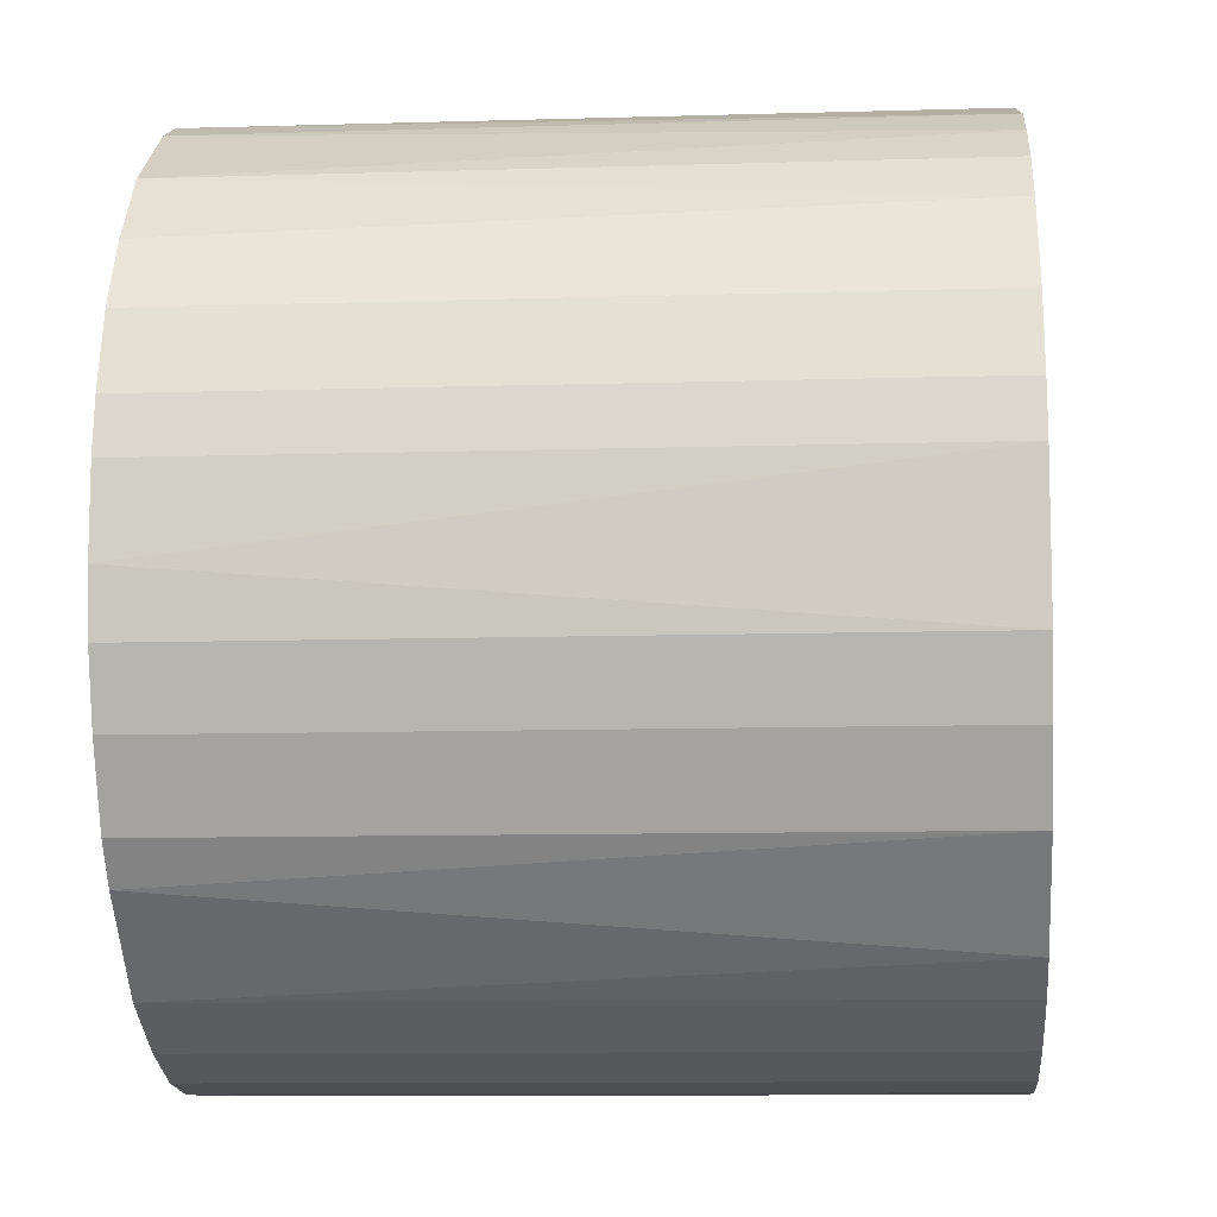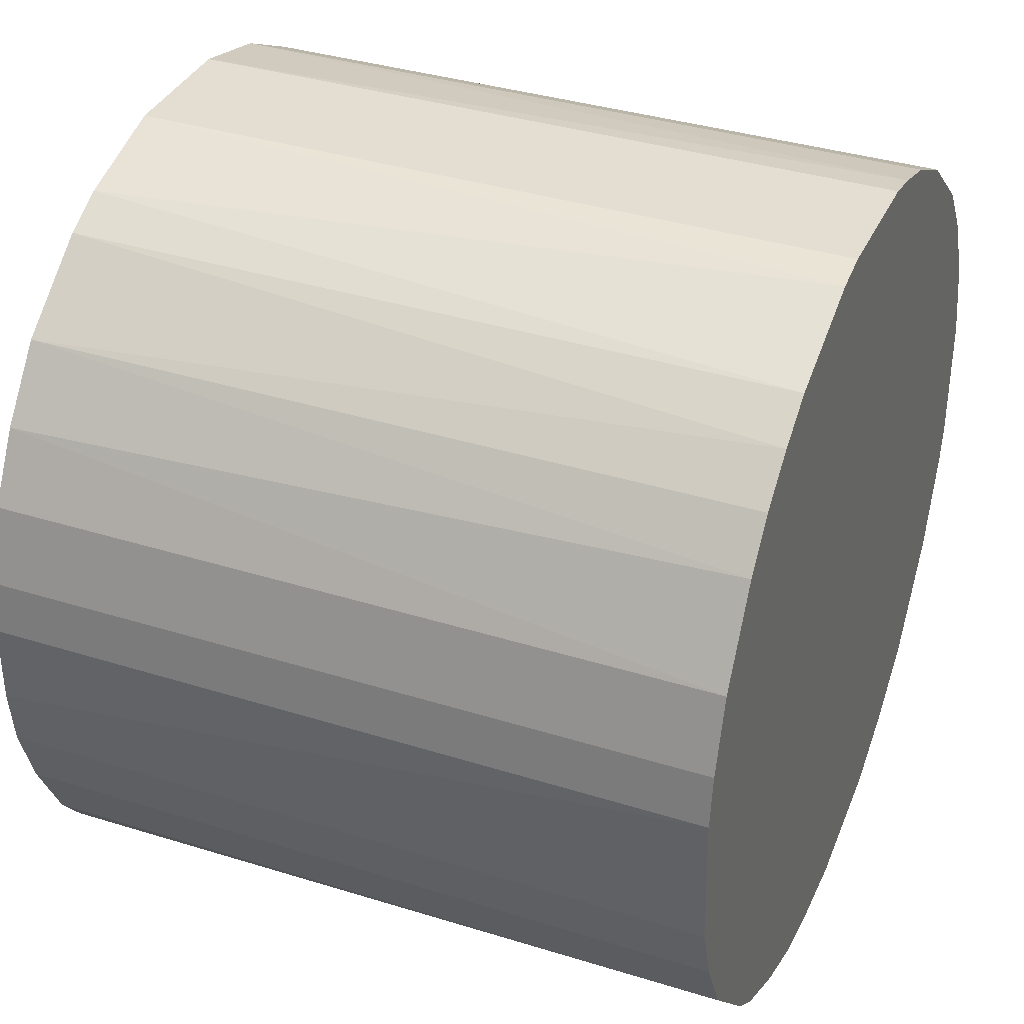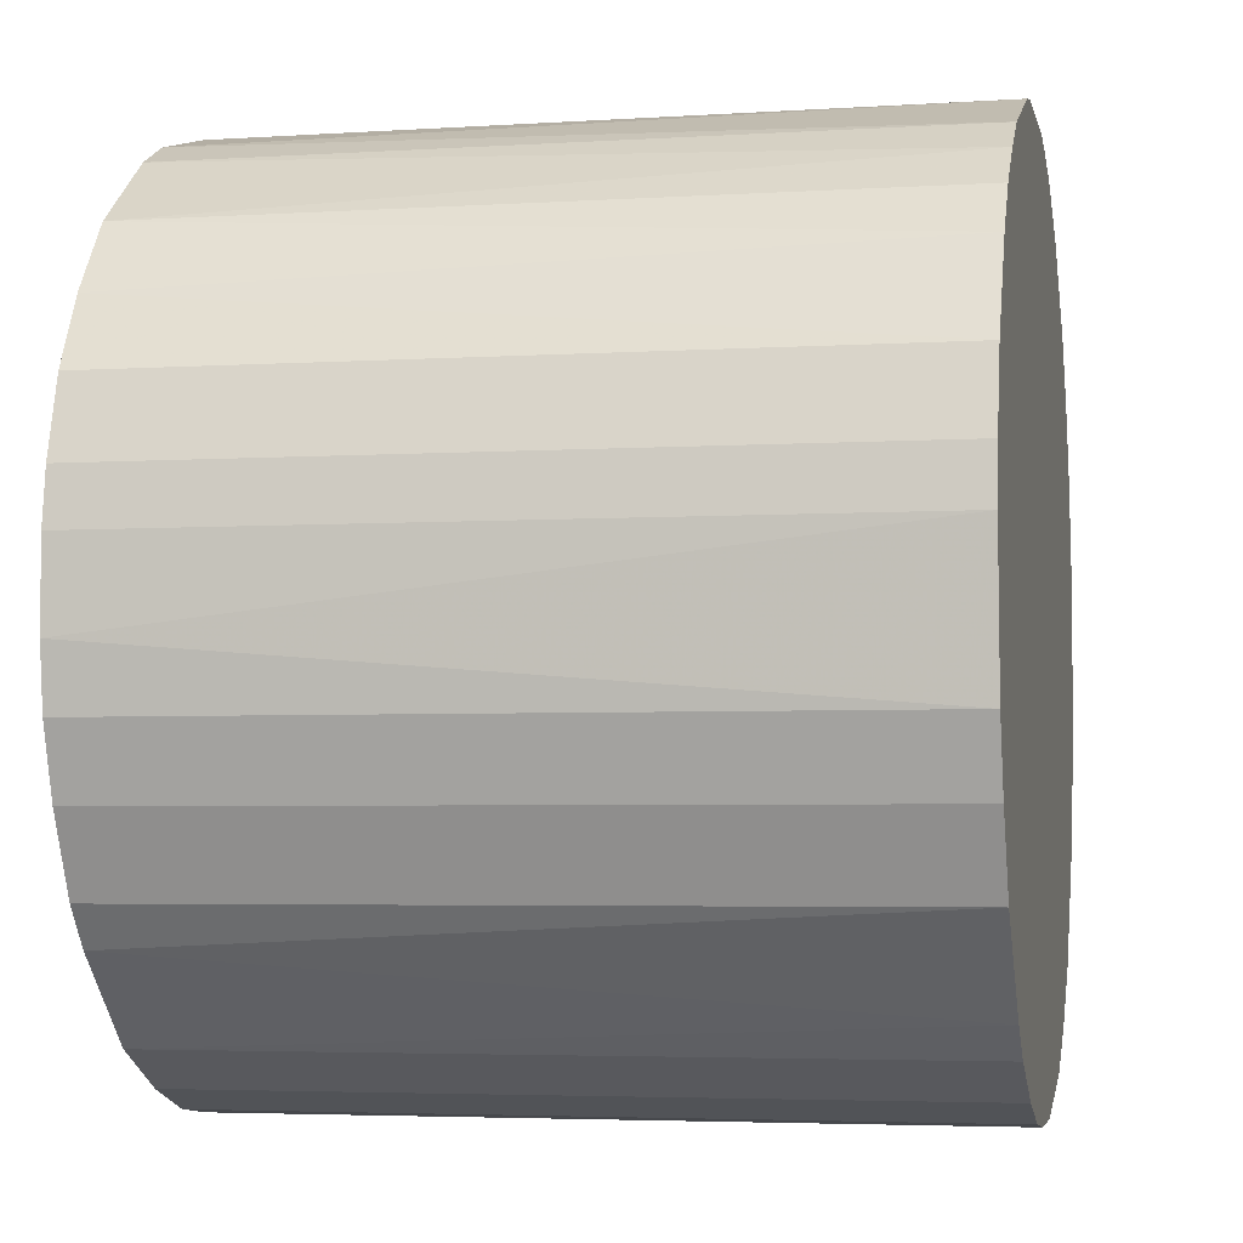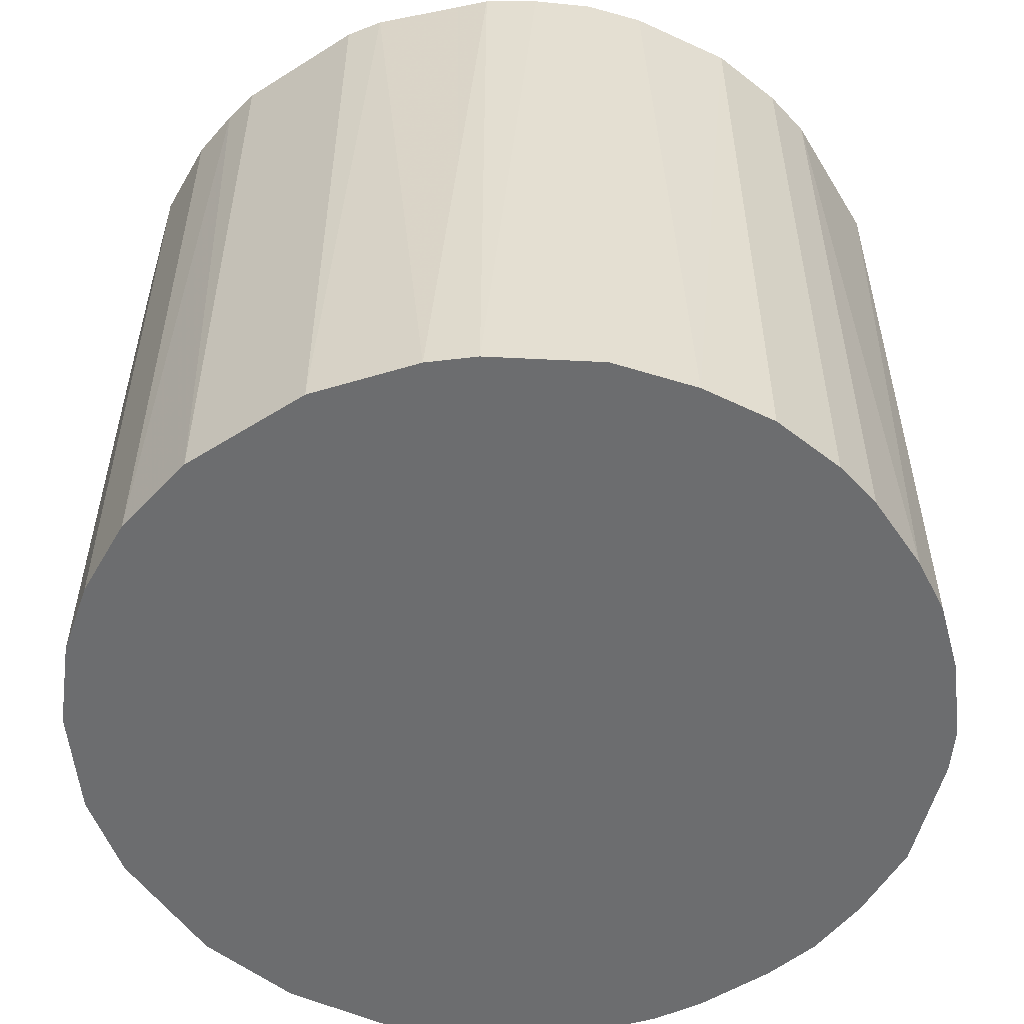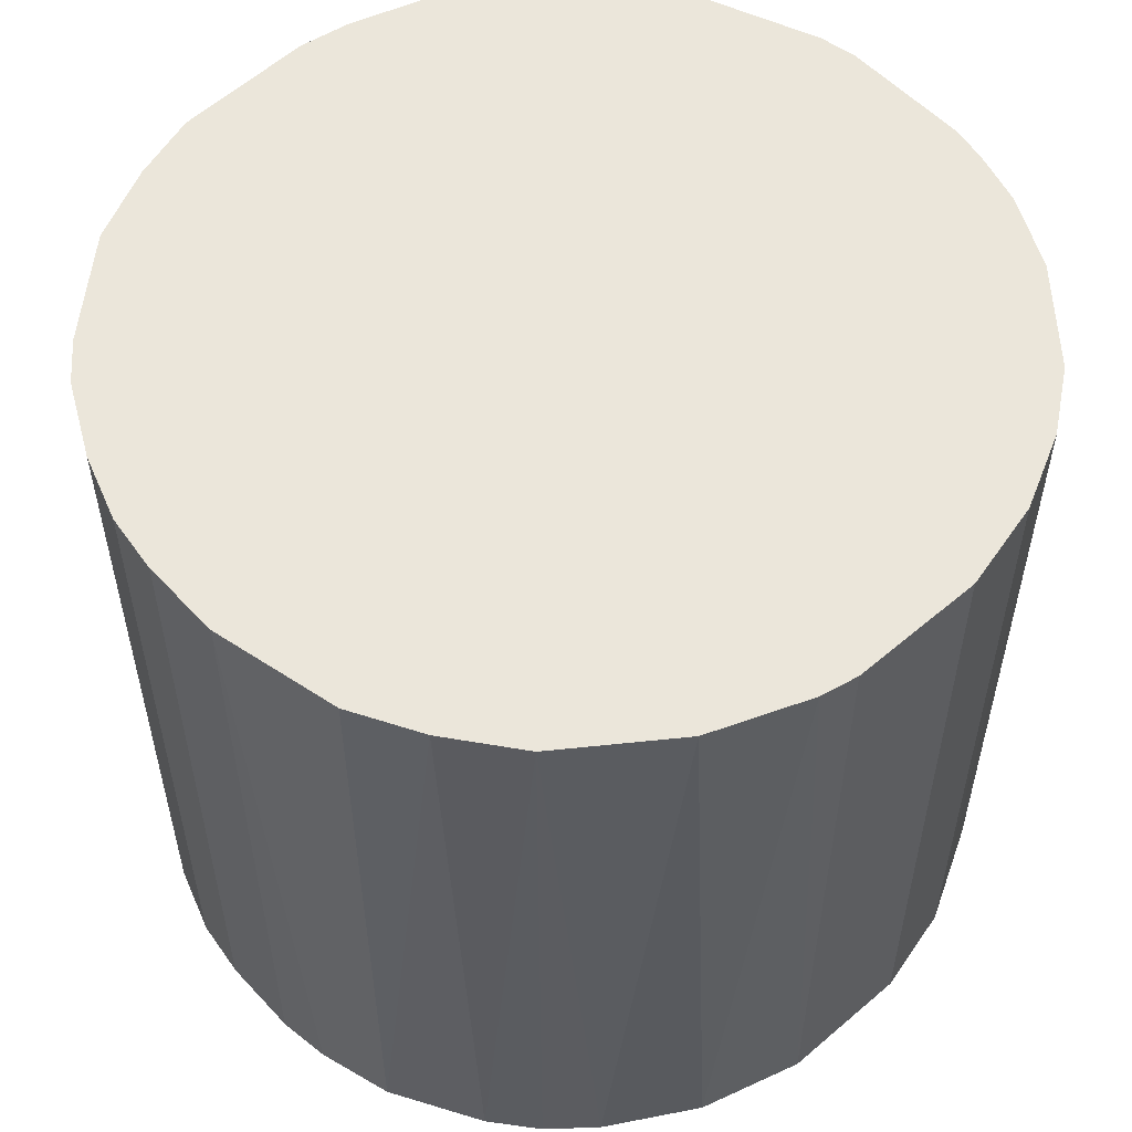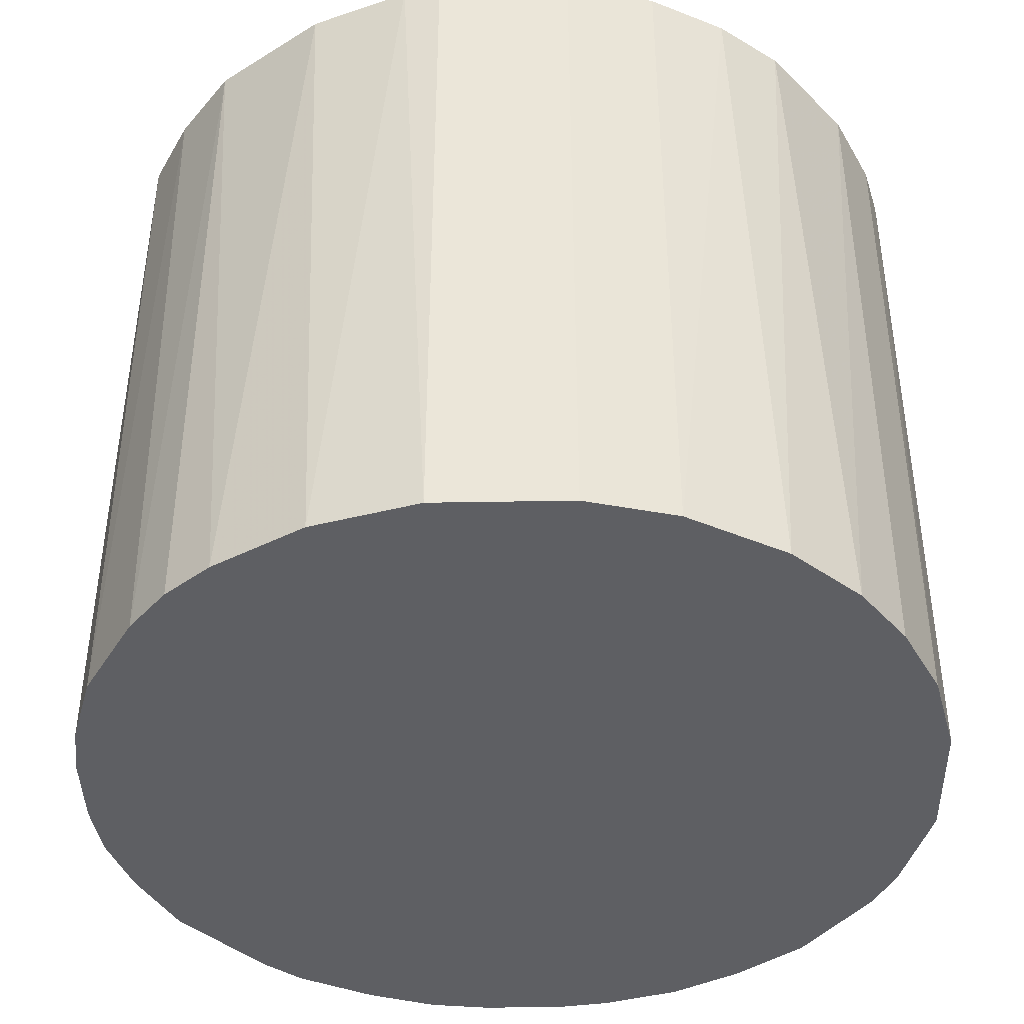
<metadata>
{"format":"obj","ext":"obj","renderer":"f3d","projection":"perspective","resolution":1024,"background":"white","views":[{"elev":-10.3,"azim":-85.5,"up":"+Y"},{"elev":36.1,"azim":-67.6,"up":"+Y"},{"elev":-4.1,"azim":-78.3,"up":"+Y"},{"elev":-53.9,"azim":-146.2,"up":"+Z"},{"elev":54.9,"azim":48.1,"up":"+Z"},{"elev":-41.3,"azim":91.2,"up":"+Z"}]}
</metadata>
<code>
o convex_0
v -0.001513 -0.01676 -0.01422
v 0.002591 0.01667 0.01422
v 0.004058 0.01638 0.01422
v -0.003856 -0.01647 0.01422
v -0.01647 0.003763 -0.01422
v 0.01667 0.002591 -0.01422
v 0.01491 -0.007964 0.01422
v -0.01647 -0.003856 0.01422
v 0.002591 0.01667 -0.01422
v -0.01207 0.01197 0.01422
v -0.01295 -0.0109 -0.01422
v 0.01432 0.009042 0.01422
v 0.01022 -0.01353 -0.01422
v -0.00855 0.01462 -0.01422
v 0.006699 -0.01559 0.01422
v 0.01139 0.01256 -0.01422
v -0.00943 -0.01412 0.01422
v 0.0155 -0.006789 -0.01422
v 0.01667 -0.002685 0.01422
v -0.004151 0.01638 0.01422
v -0.01647 0.003763 0.01422
v -0.01647 -0.003856 -0.01422
v -0.01412 0.009337 -0.01422
v -0.006497 -0.01559 -0.01422
v -0.01412 -0.00943 0.01422
v 0.009042 0.01432 0.01422
v 0.003763 -0.01647 -0.01422
v 0.01198 -0.01207 0.01422
v -0.002685 0.01667 -0.01422
v 0.01667 0.002591 0.01422
v 0.01579 0.00611 -0.01422
v 0.001711 -0.01676 0.01422
v 0.00611 0.01579 -0.01422
v -0.01559 0.006695 0.01422
v 0.01344 -0.01031 -0.01422
v 0.01667 -0.002685 -0.01422
v -0.00855 0.01462 0.01422
v -0.01676 0.001711 0.01422
v -0.01559 -0.006497 -0.01422
v -0.00943 -0.01412 -0.01422
v -0.01207 0.01197 -0.01422
v 0.01374 0.009923 -0.01422
v 0.01256 0.01139 0.01422
v -0.01676 -0.001513 -0.01422
v 0.006699 -0.01559 -0.01422
v 0.01579 0.00611 0.01422
v -0.006792 0.0155 -0.01422
v -0.0109 -0.01295 0.01422
v -0.01559 0.006695 -0.01422
v -0.01354 0.01021 0.01422
v 0.009337 -0.01412 0.01422
v 0.009042 0.01432 -0.01422
v -0.002685 0.01667 0.01422
v 0.01638 -0.004151 0.01422
v -0.006497 -0.01559 0.01422
v 0.00611 0.01579 0.01422
v -0.01559 -0.006497 0.01422
v -0.01412 -0.00943 -0.01422
v -0.003856 -0.01647 -0.01422
v -0.01031 0.01344 0.01422
v 0.001711 -0.01676 -0.01422
v -0.001513 -0.01676 0.01422
v 0.01198 -0.01207 -0.01422
v -0.01676 0.001711 -0.01422
f 44 38 64
f 3 2 4
f 1 5 6
f 3 4 7
f 4 2 8
f 2 3 9
f 6 5 9
f 8 2 10
f 5 1 11
f 3 7 12
f 1 6 13
f 9 5 14
f 7 4 15
f 6 9 16
f 4 8 17
f 13 6 18
f 12 7 19
f 10 2 20
f 8 10 21
f 5 11 22
f 14 5 23
f 11 1 24
f 17 8 25
f 3 12 26
f 1 13 27
f 7 15 28
f 2 9 29
f 9 14 29
f 19 6 30
f 12 19 30
f 6 16 31
f 30 6 31
f 15 4 32
f 27 15 32
f 9 3 33
f 16 9 33
f 5 21 34
f 21 10 34
f 18 7 35
f 13 18 35
f 7 28 35
f 18 6 36
f 6 19 36
f 10 20 37
f 21 5 38
f 8 21 38
f 8 22 39
f 22 11 39
f 11 24 40
f 24 17 40
f 14 23 41
f 31 16 42
f 12 31 42
f 26 12 43
f 16 26 43
f 12 42 43
f 42 16 43
f 5 22 44
f 22 8 44
f 8 38 44
f 27 13 45
f 15 27 45
f 12 30 46
f 31 12 46
f 30 31 46
f 29 14 47
f 20 29 47
f 14 37 47
f 37 20 47
f 17 25 48
f 25 11 48
f 11 40 48
f 40 17 48
f 23 5 49
f 5 34 49
f 34 23 49
f 34 10 50
f 23 34 50
f 10 41 50
f 41 23 50
f 28 15 51
f 13 28 51
f 45 13 51
f 15 45 51
f 26 16 52
f 16 33 52
f 33 26 52
f 20 2 53
f 2 29 53
f 29 20 53
f 7 18 54
f 19 7 54
f 18 36 54
f 36 19 54
f 4 17 55
f 24 4 55
f 17 24 55
f 3 26 56
f 33 3 56
f 26 33 56
f 25 8 57
f 8 39 57
f 39 25 57
f 11 25 58
f 39 11 58
f 25 39 58
f 1 4 59
f 24 1 59
f 4 24 59
f 10 37 60
f 37 14 60
f 41 10 60
f 14 41 60
f 1 27 61
f 32 1 61
f 27 32 61
f 4 1 62
f 1 32 62
f 32 4 62
f 28 13 63
f 13 35 63
f 35 28 63
f 38 5 64
f 5 44 64

</code>
